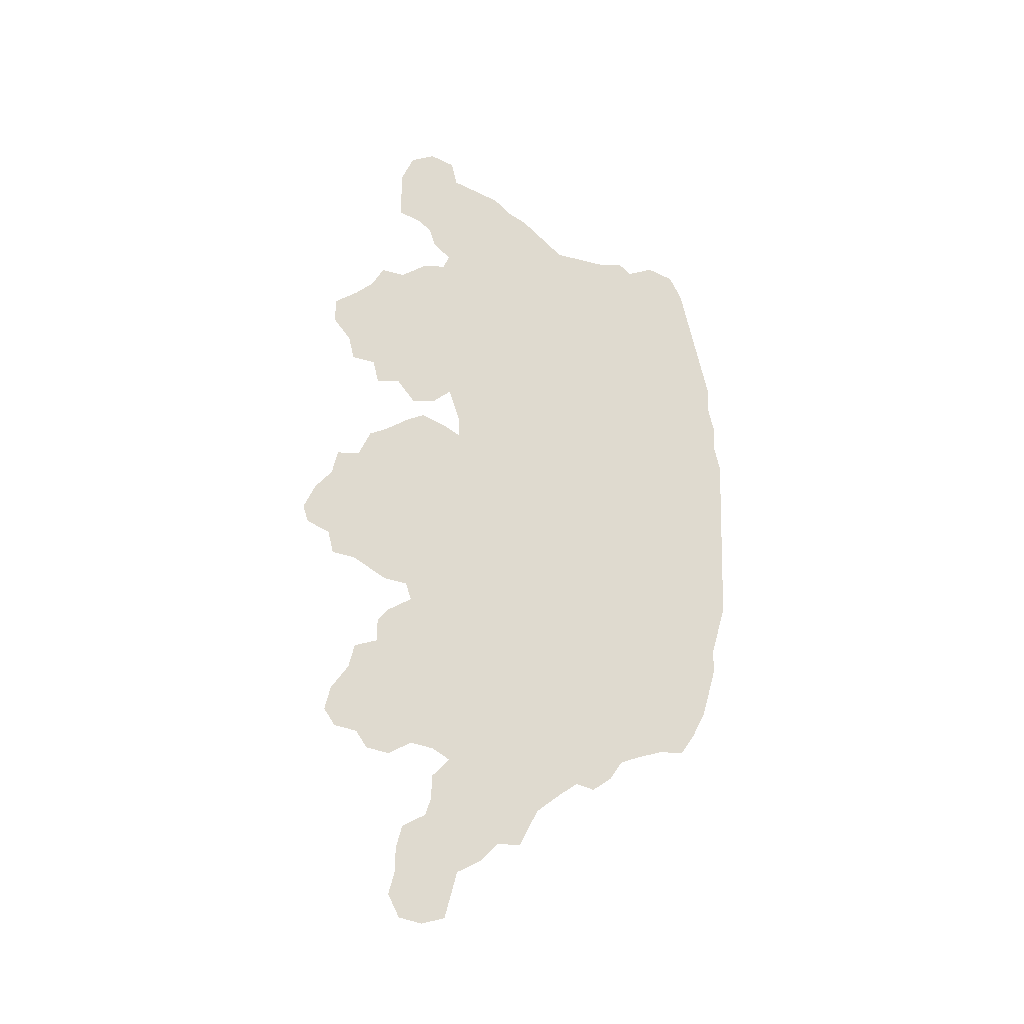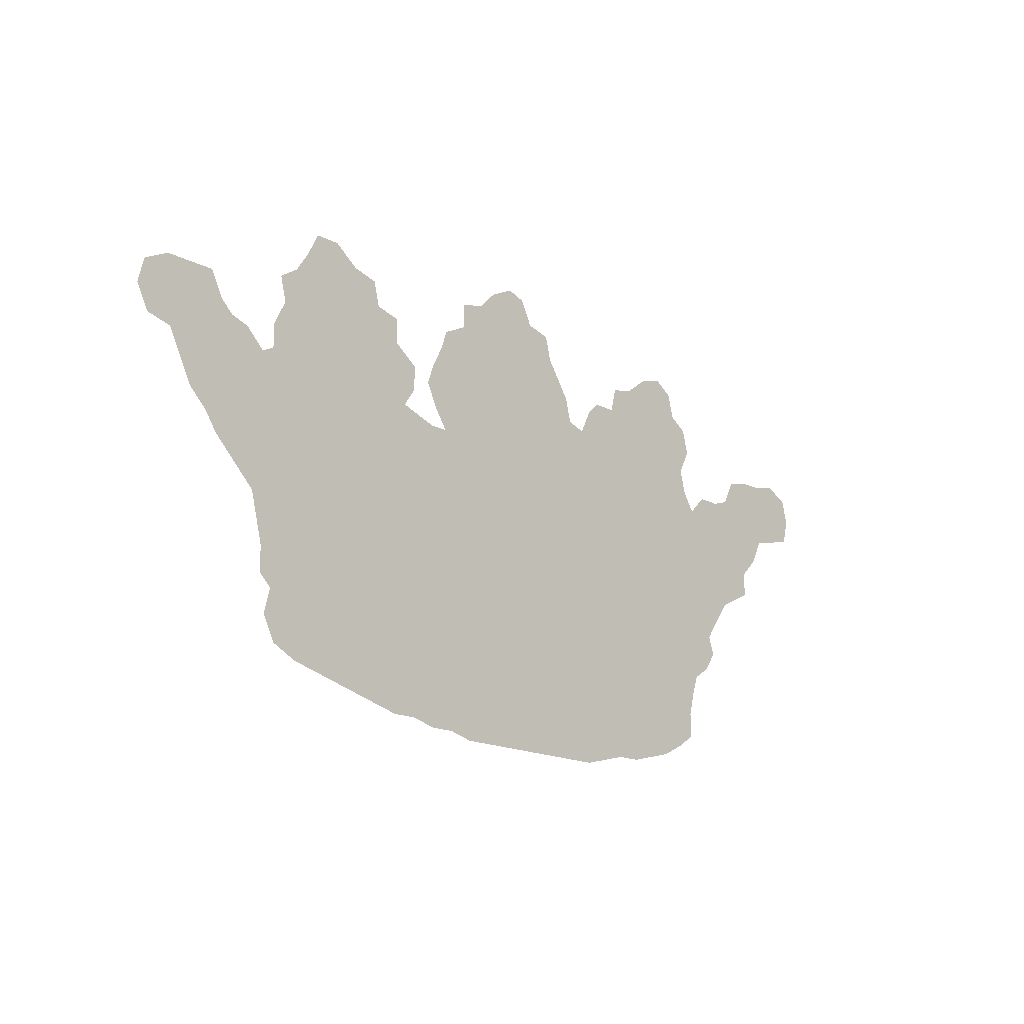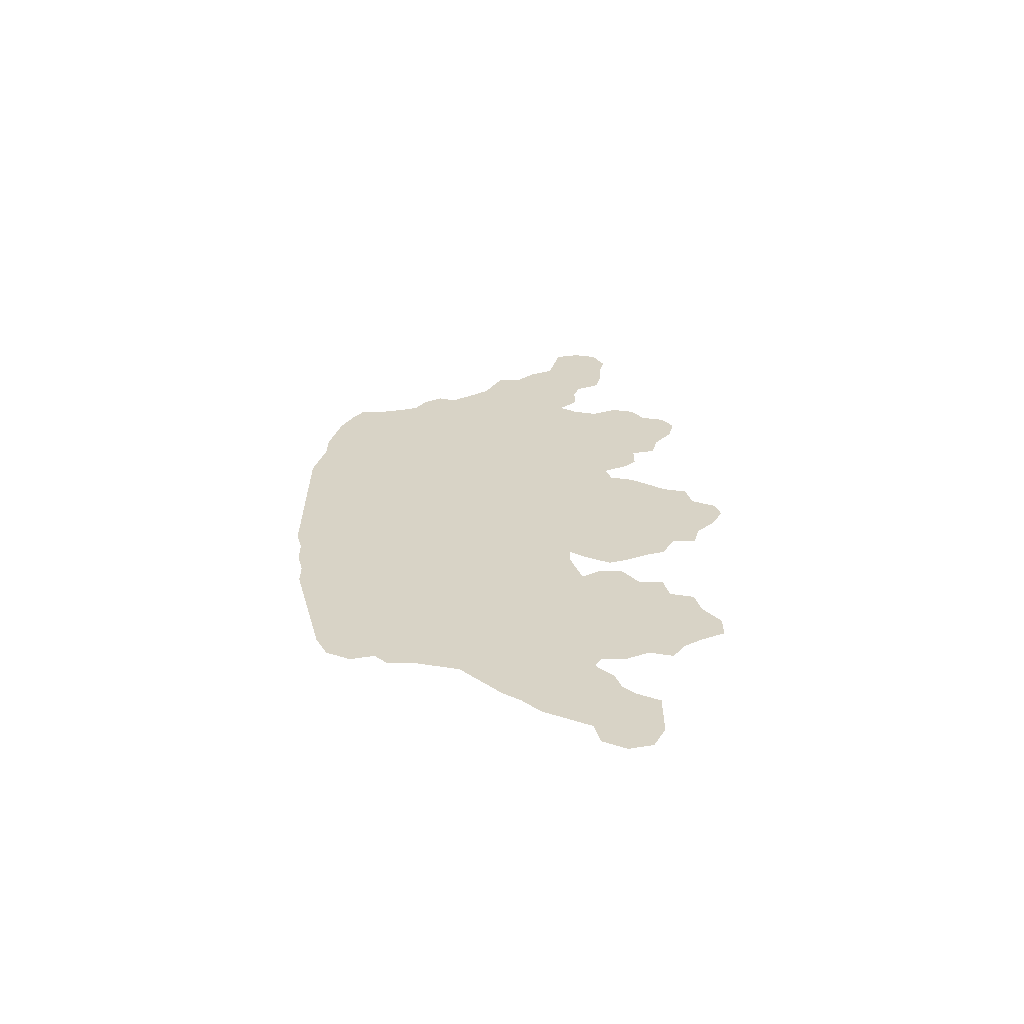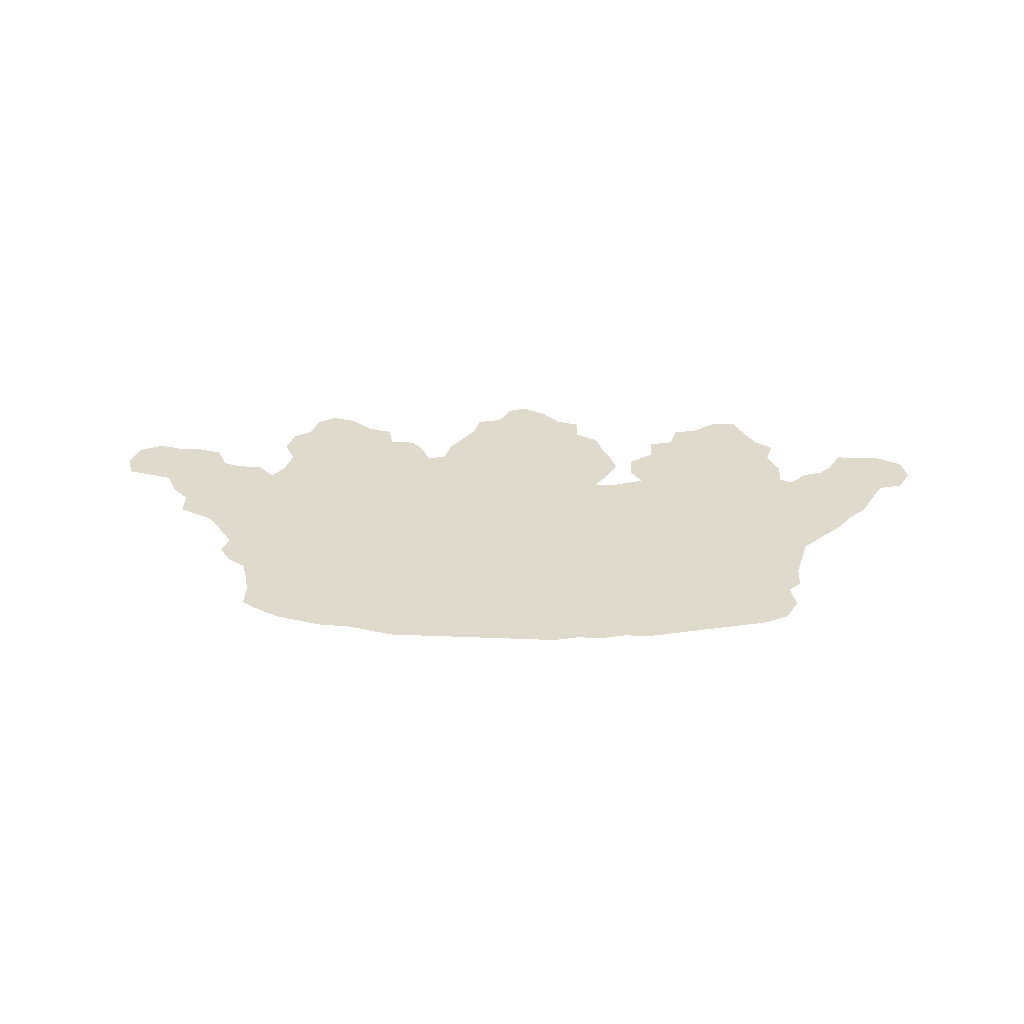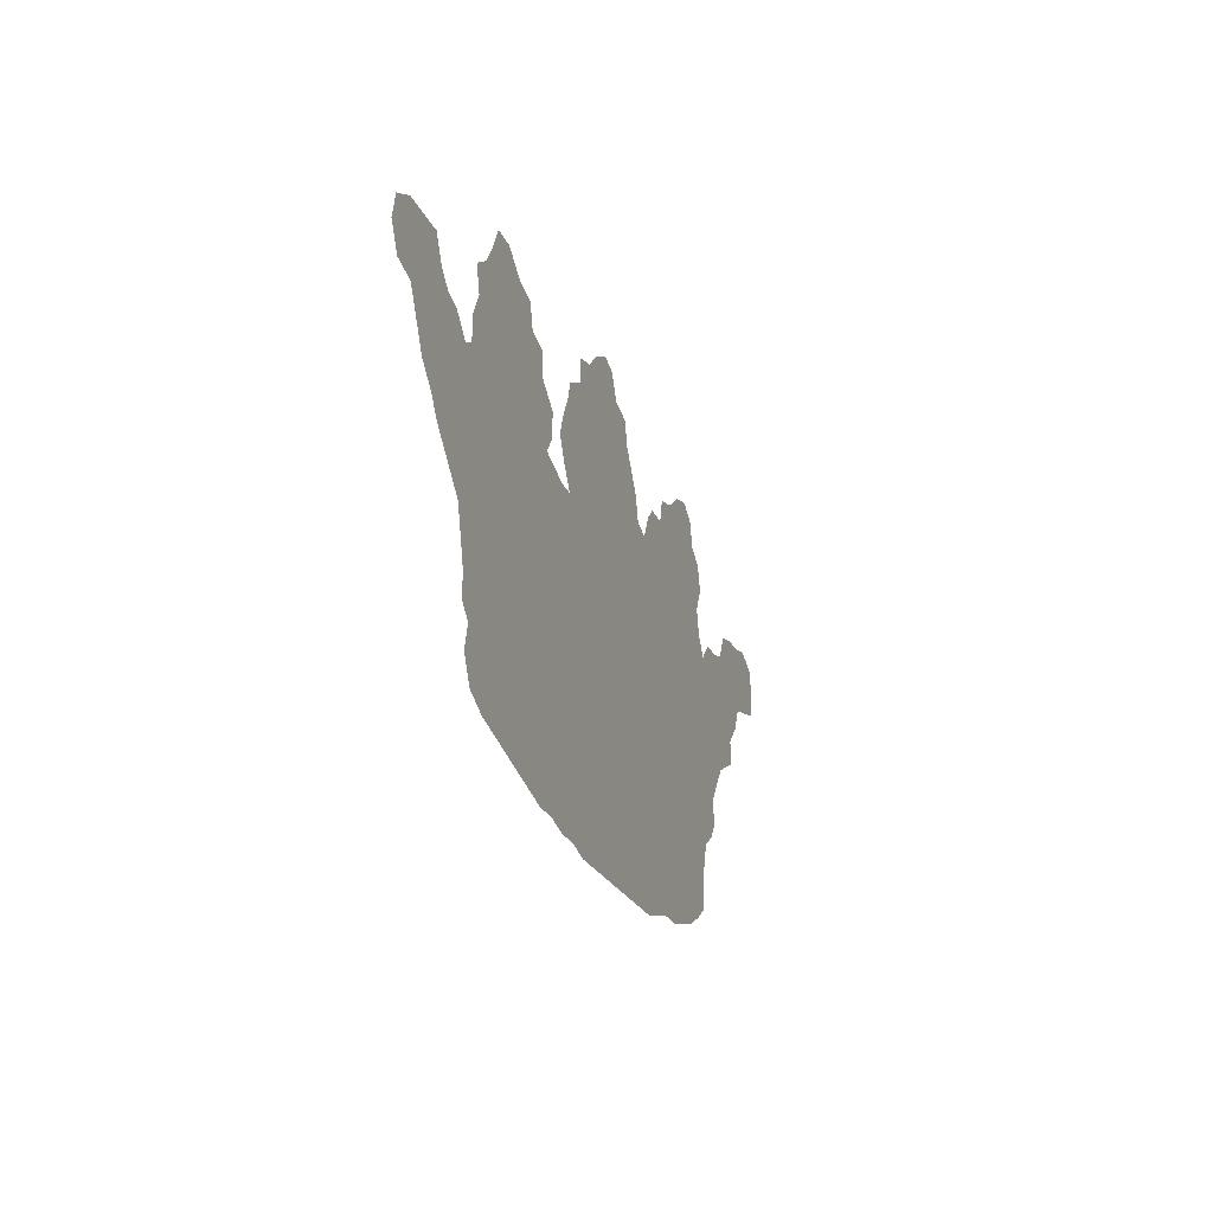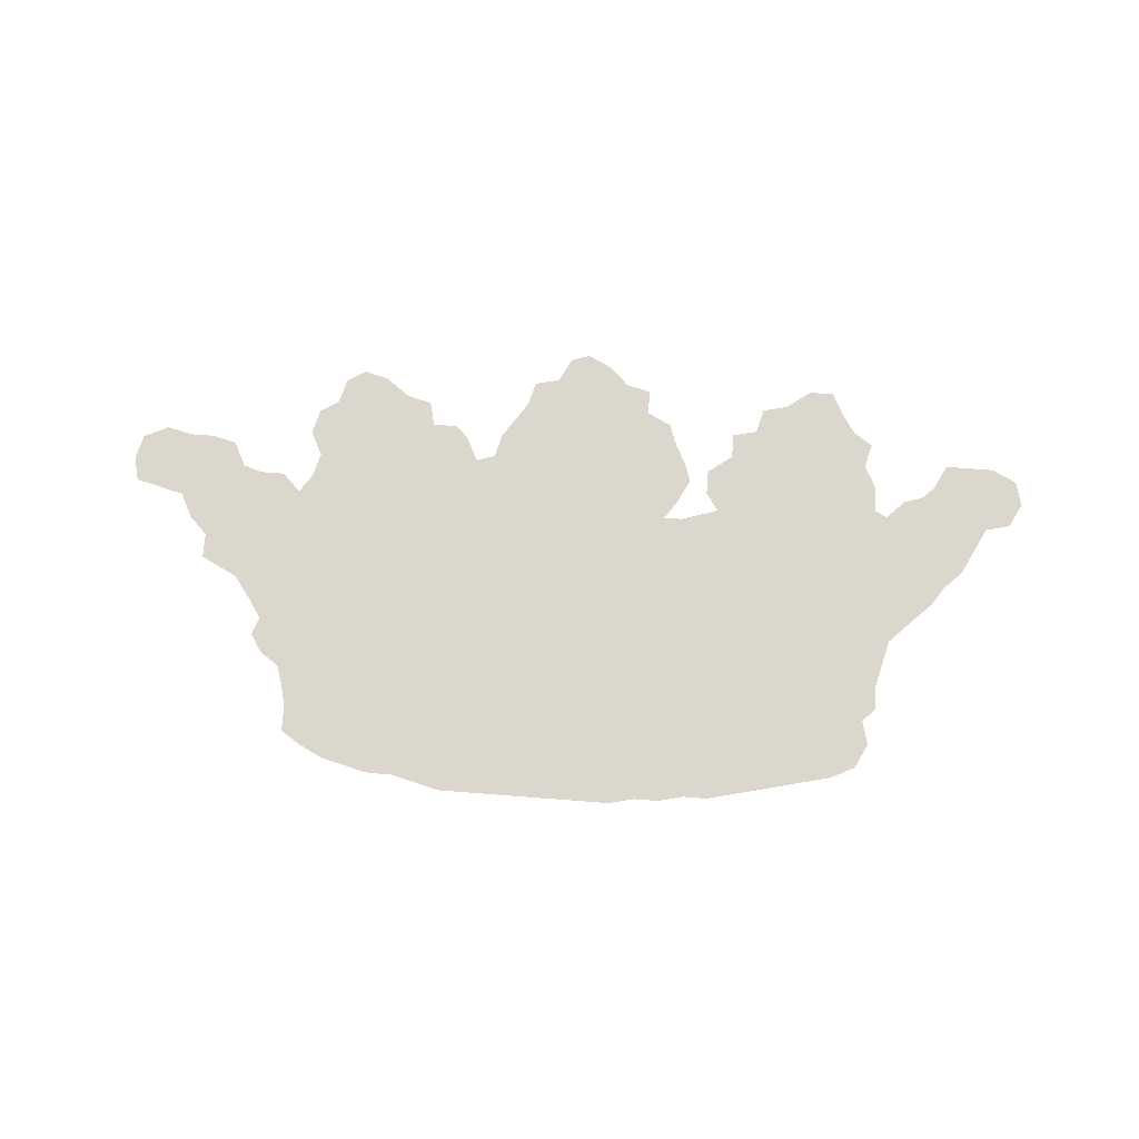
<metadata>
{"format":"obj","ext":"obj","renderer":"f3d","projection":"perspective","resolution":1024,"background":"white","views":[{"elev":70.6,"azim":-89.0,"up":"+Z"},{"elev":-16.9,"azim":134.0,"up":"+Y"},{"elev":27.8,"azim":90.0,"up":"+Z"},{"elev":33.0,"azim":3.2,"up":"+Z"},{"elev":-23.2,"azim":108.8,"up":"+Y"},{"elev":72.8,"azim":4.4,"up":"+Z"}]}
</metadata>
<code>
v 0.0915 0.2418 0
v 0.0915 0.268 0
v 0.0719 0.2876 0
v 0.05882 0.3137 0
v 0.03268 0.3203 0
v 0.006536 0.3268 0
v 0 0.3529 0
v 0.006536 0.3791 0
v 0.03268 0.3922 0
v 0.05882 0.3856 0
v 0.08497 0.3856 0
v 0.1111 0.3791 0
v 0.1242 0.3529 0
v 0.1438 0.3464 0
v 0.1699 0.3464 0
v 0.1895 0.3268 0
v 0.2026 0.3464 0
v 0.2092 0.3725 0
v 0.1961 0.3987 0
v 0.2026 0.4248 0
v 0.2222 0.4379 0
v 0.2288 0.4641 0
v 0.2484 0.4771 0
v 0.2745 0.4706 0
v 0.3006 0.451 0
v 0.3268 0.4444 0
v 0.3333 0.4183 0
v 0.3595 0.4183 0
v 0.3725 0.4052 0
v 0.3856 0.3791 0
v 0.4052 0.3856 0
v 0.4118 0.4118 0
v 0.4248 0.4314 0
v 0.4379 0.451 0
v 0.4444 0.4771 0
v 0.4706 0.4837 0
v 0.4837 0.5098 0
v 0.5033 0.5163 0
v 0.5294 0.5033 0
v 0.549 0.4837 0
v 0.5752 0.4771 0
v 0.5752 0.451 0
v 0.6013 0.4379 0
v 0.6078 0.4183 0
v 0.6209 0.3922 0
v 0.6274 0.3725 0
v 0.6144 0.3464 0
v 0.6013 0.3268 0
v 0.6209 0.3268 0
v 0.6405 0.3333 0
v 0.6601 0.3399 0
v 0.6471 0.3595 0
v 0.6471 0.3856 0
v 0.6732 0.4052 0
v 0.6732 0.4314 0
v 0.6994 0.4379 0
v 0.7059 0.4641 0
v 0.732 0.4706 0
v 0.7582 0.4902 0
v 0.7843 0.4902 0
v 0.7974 0.4641 0
v 0.8105 0.4444 0
v 0.8301 0.4314 0
v 0.8235 0.4052 0
v 0.8366 0.3791 0
v 0.8366 0.3529 0
v 0.8497 0.3464 0
v 0.8693 0.366 0
v 0.8889 0.3725 0
v 0.902 0.3856 0
v 0.915 0.4118 0
v 0.9412 0.4118 0
v 0.9673 0.4118 0
v 0.9935 0.3987 0
v 1 0.3725 0
v 0.9869 0.3464 0
v 0.9608 0.3399 0
v 0.9477 0.3137 0
v 0.9346 0.2876 0
v 0.915 0.268 0
v 0.902 0.2484 0
v 0.8823 0.2288 0
v 0.8562 0.2026 0
v 0.8497 0.1765 0
v 0.8431 0.1503 0
v 0.8431 0.1242 0
v 0.8301 0.1111 0
v 0.8366 0.08497 0
v 0.8235 0.05882 0
v 0.7974 0.04575 0
v 0.7712 0.03922 0
v 0.7451 0.03268 0
v 0.7189 0.02614 0
v 0.6928 0.01961 0
v 0.6667 0.01307 0
v 0.6405 0.01307 0
v 0.6144 0.006536 0
v 0.5882 0.006536 0
v 0.5621 0 0
v 0.536 0 0
v 0.5098 0 0
v 0.4837 0 0
v 0.4575 0 0
v 0.4314 0 0
v 0.4052 0 0
v 0.3791 0 0
v 0.3529 0.006536 0
v 0.3268 0.01307 0
v 0.3006 0.01307 0
v 0.2745 0.01961 0
v 0.2484 0.02614 0
v 0.2222 0.03922 0
v 0.2026 0.05229 0
v 0.2026 0.07843 0
v 0.1961 0.1046 0
v 0.1895 0.1242 0
v 0.1699 0.1373 0
v 0.1569 0.1569 0
v 0.1634 0.1765 0
v 0.1503 0.1961 0
v 0.1307 0.2222 0
v 0.1046 0.2353 0
f 108 116 115
f 17 27 18
f 31 48 33
f 7 9 8
f 112 114 113
f 30 116 108
f 16 30 17
f 17 30 27
f 30 48 31
f 30 103 48
f 48 103 102
f 48 102 101
f 48 101 100
f 16 121 120
f 33 48 42
f 11 13 12
f 22 24 23
f 21 24 22
f 33 42 34
f 2 121 16
f 75 77 76
f 70 72 71
f 70 77 72
f 108 115 110
f 110 115 114
f 16 120 119
f 16 119 30
f 30 119 116
f 116 119 117
f 117 119 118
f 30 108 107
f 30 107 105
f 30 104 103
f 30 105 104
f 18 27 25
f 18 25 21
f 21 25 24
f 25 27 26
f 18 21 19
f 54 56 55
f 34 42 36
f 34 36 35
f 27 30 29
f 27 29 28
f 1 122 2
f 2 122 121
f 2 14 13
f 2 16 14
f 14 16 15
f 72 77 73
f 73 75 74
f 73 77 75
f 105 107 106
f 98 100 99
f 48 100 98
f 87 90 89
f 87 89 88
f 49 94 93
f 87 93 92
f 111 114 112
f 110 114 111
f 19 21 20
f 51 66 54
f 42 44 43
f 44 47 45
f 44 48 47
f 42 48 44
f 54 66 64
f 54 64 56
f 4 13 11
f 4 11 10
f 40 42 41
f 36 42 40
f 31 33 32
f 87 91 90
f 87 92 91
f 108 110 109
f 45 47 46
f 52 54 53
f 51 54 52
f 51 83 66
f 67 79 68
f 66 83 67
f 69 77 70
f 69 78 77
f 69 79 78
f 68 79 69
f 64 66 65
f 62 64 63
f 56 64 62
f 2 13 3
f 3 13 4
f 4 10 5
f 5 9 7
f 5 10 9
f 5 7 6
f 36 40 39
f 94 96 95
f 49 96 94
f 48 96 49
f 48 98 96
f 96 98 97
f 49 93 50
f 50 85 51
f 85 87 86
f 85 93 87
f 50 93 85
f 67 80 79
f 67 81 80
f 67 82 81
f 67 83 82
f 56 62 58
f 56 58 57
f 51 84 83
f 51 85 84
f 58 61 59
f 58 62 61
f 59 61 60
f 36 39 37
f 37 39 38

</code>
